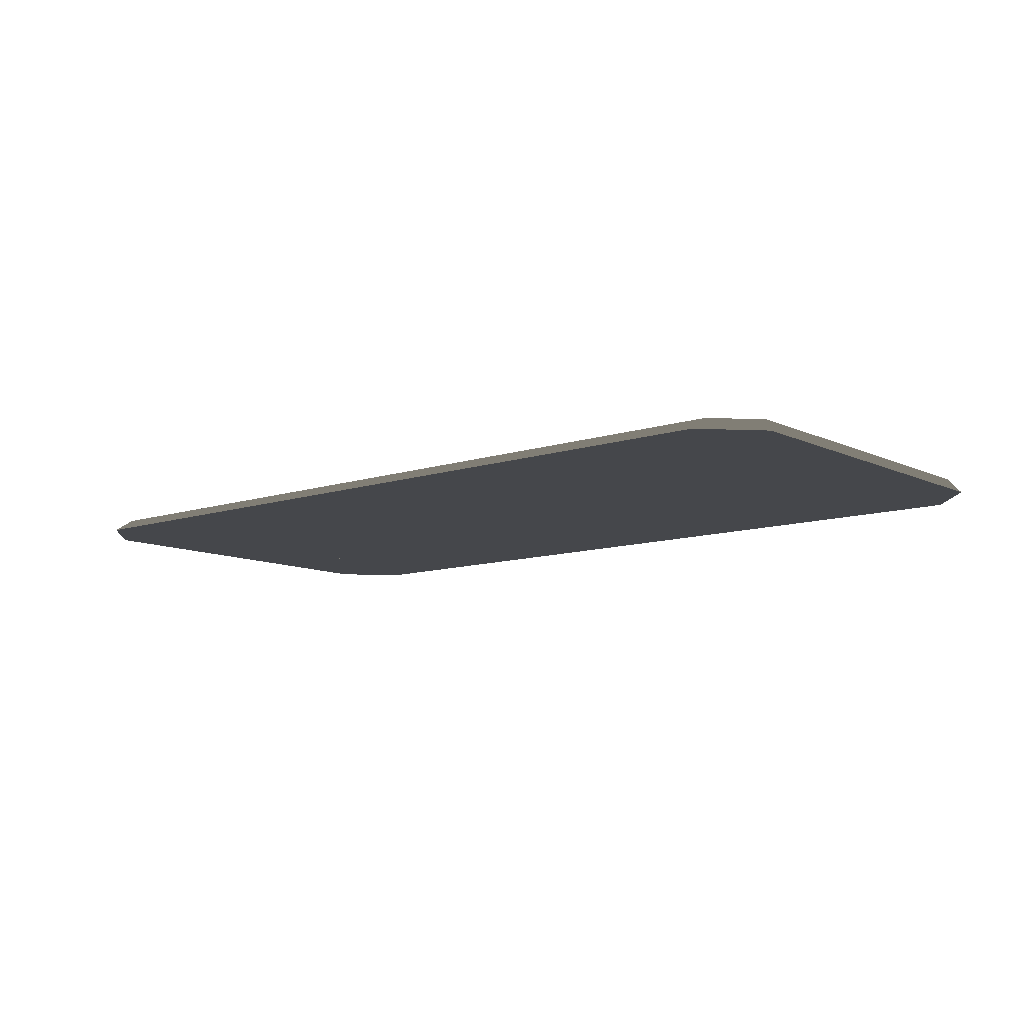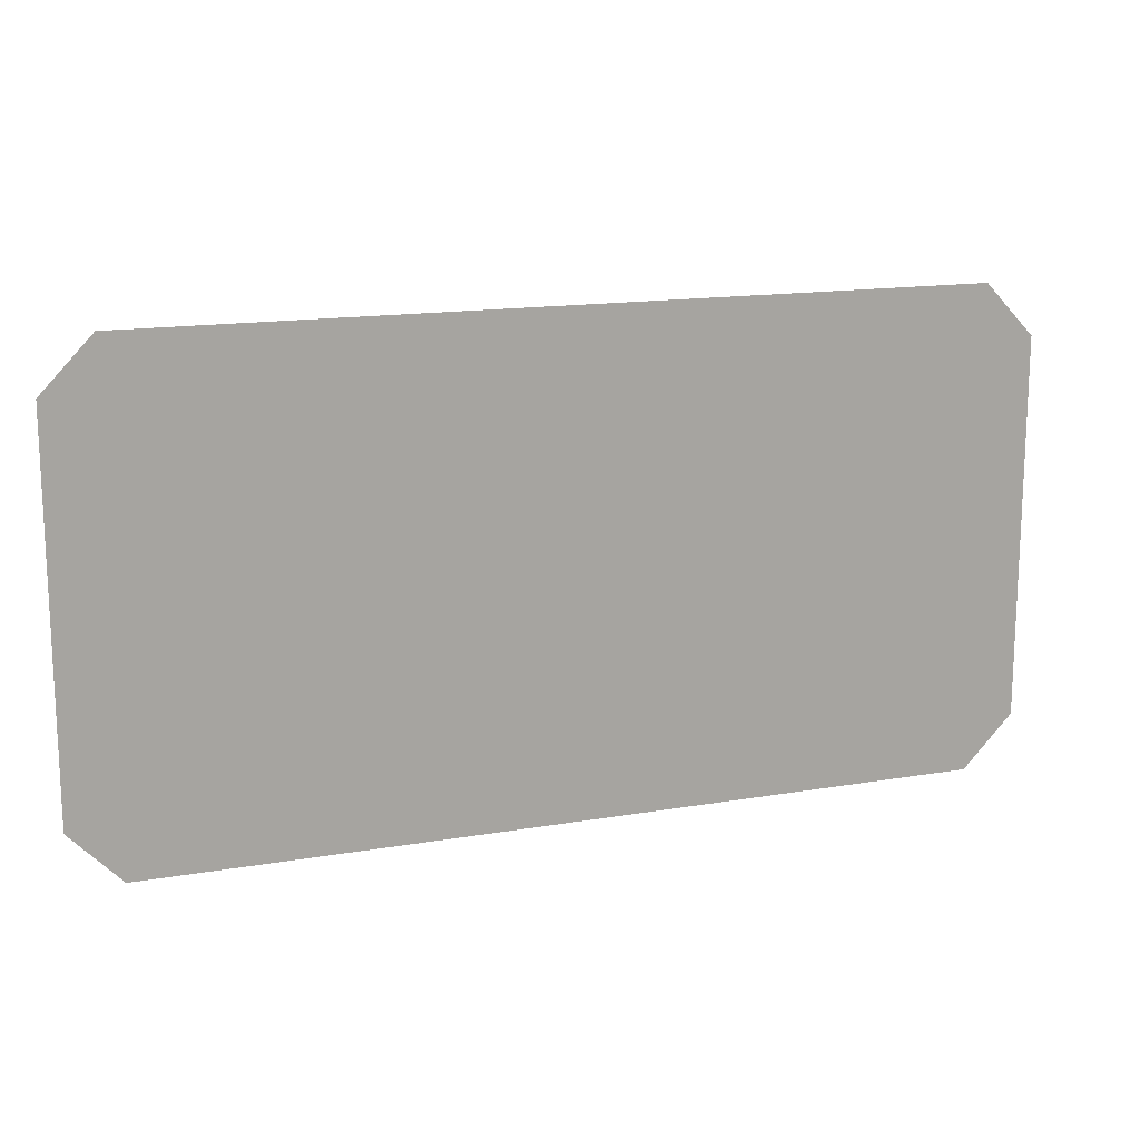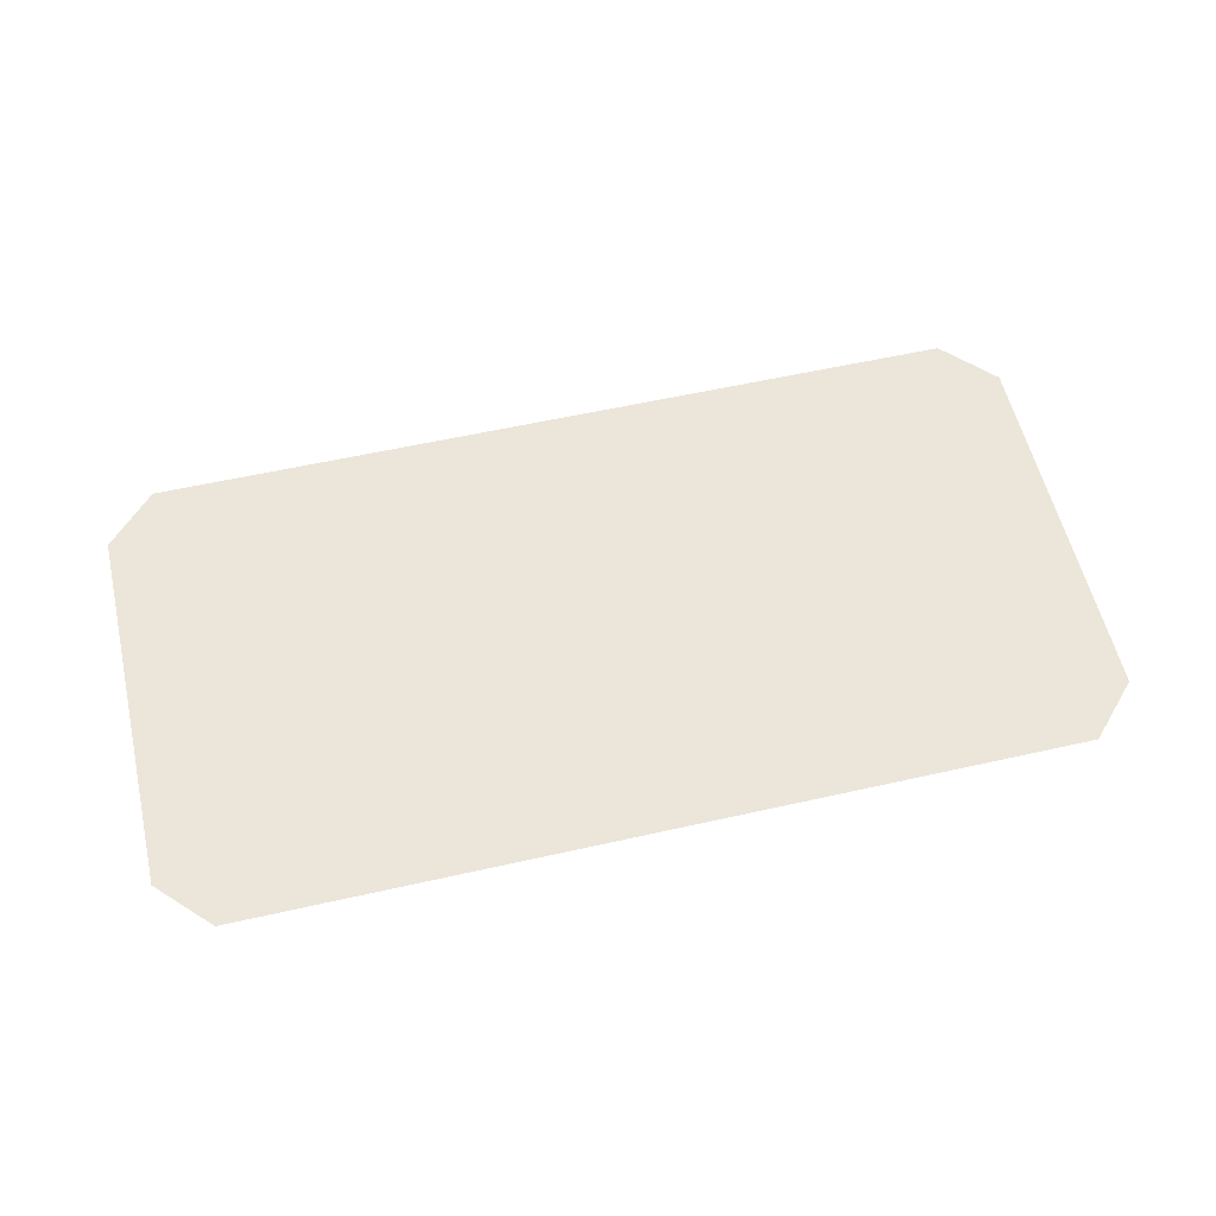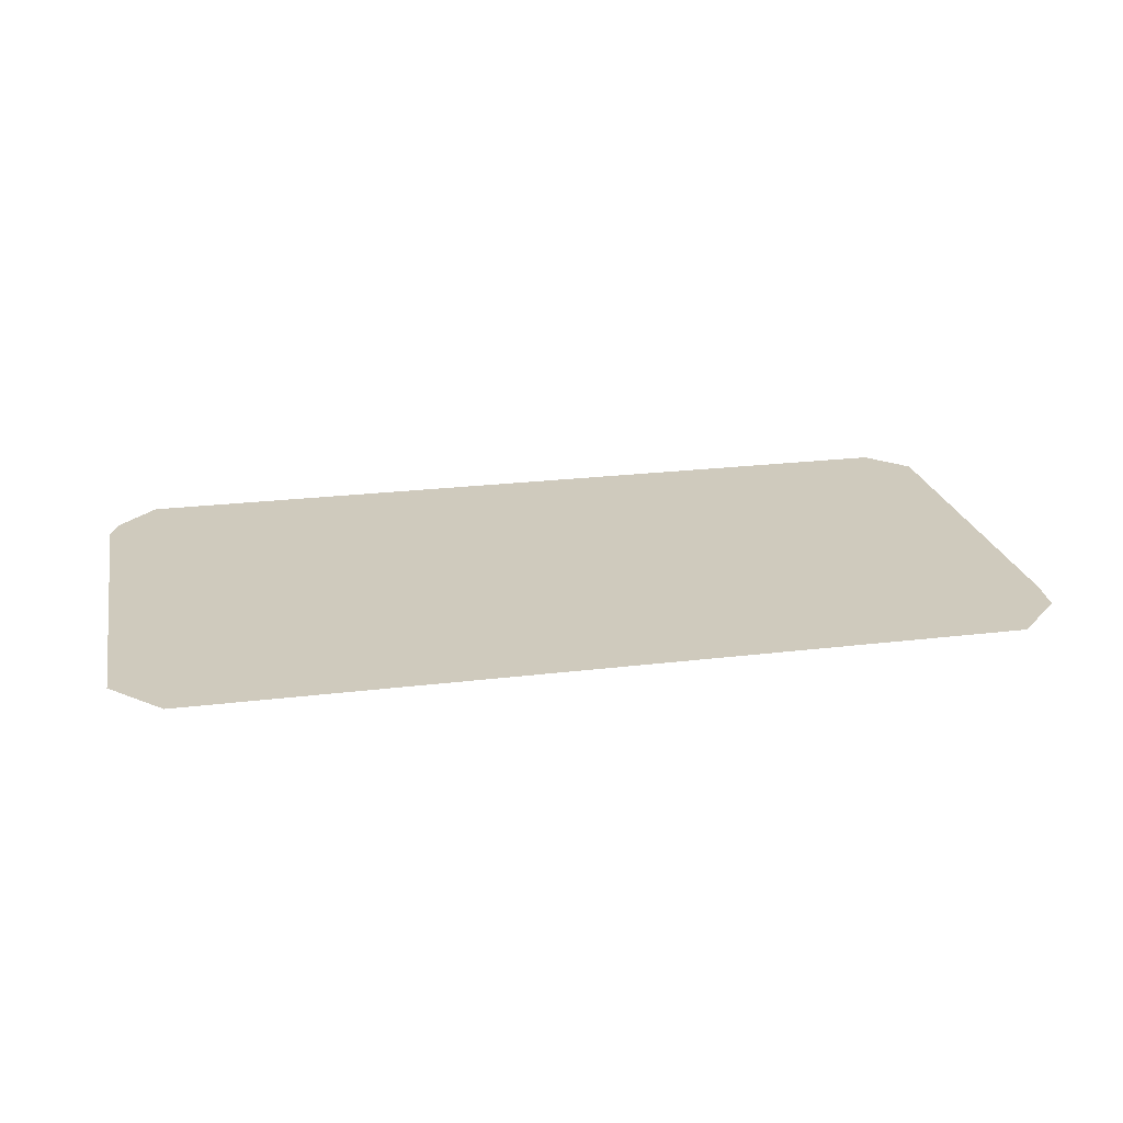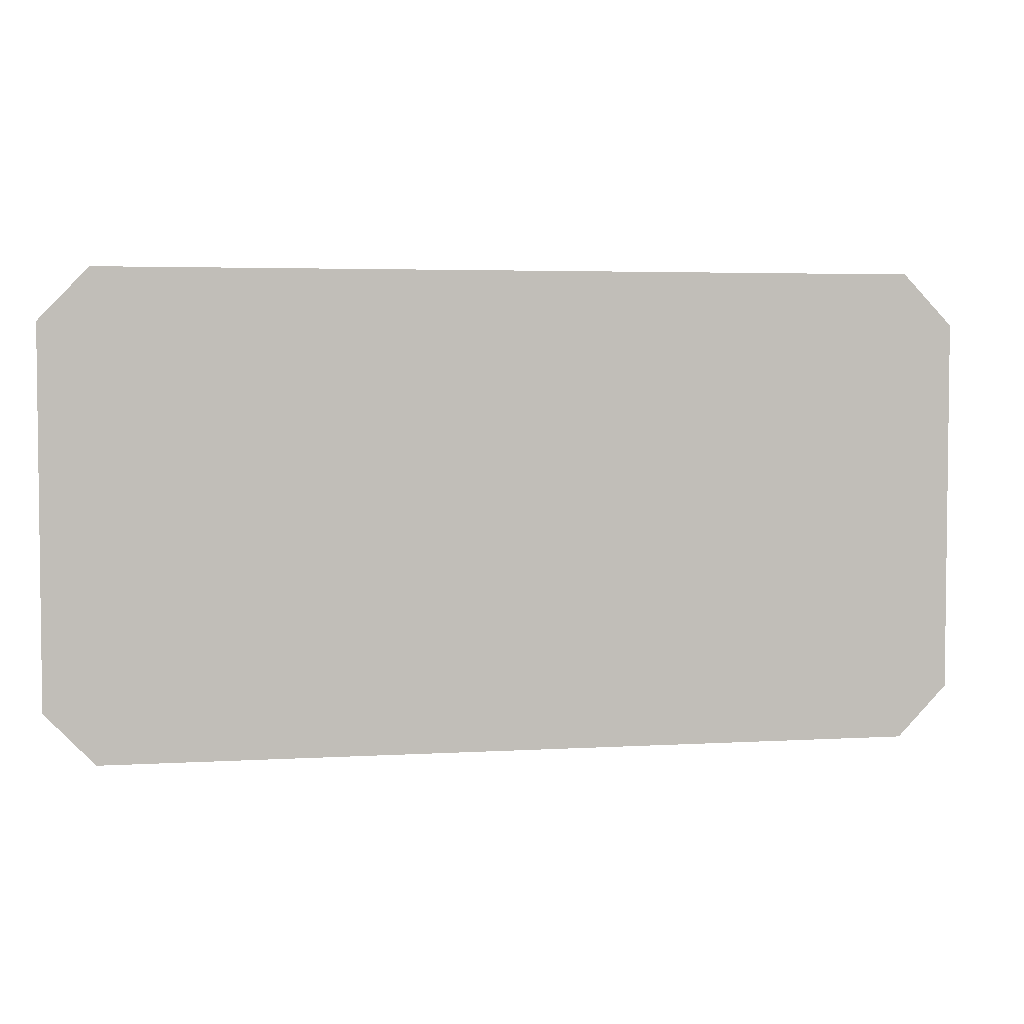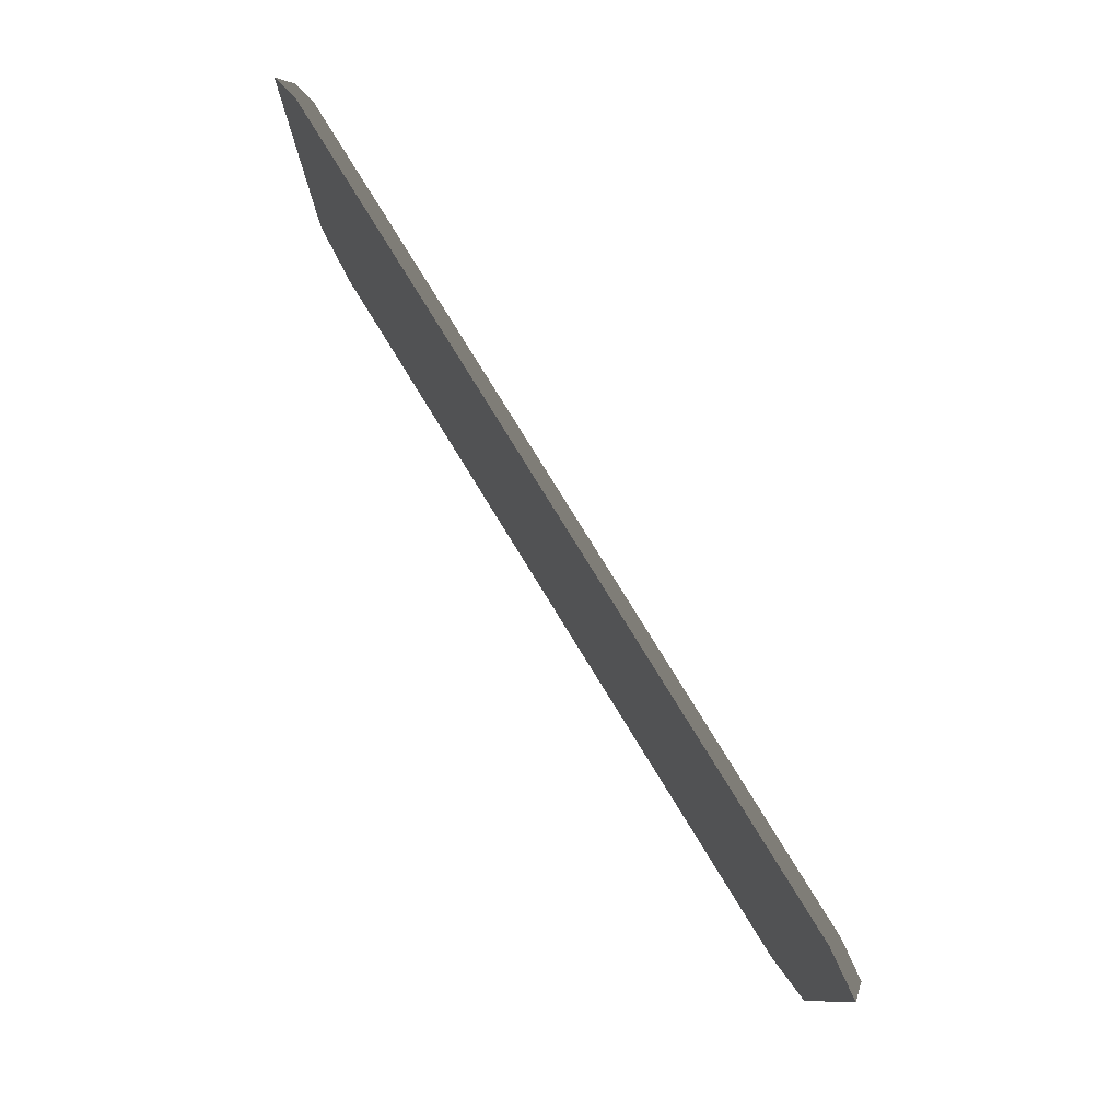
<metadata>
{"format":"obj","ext":"obj","renderer":"f3d","projection":"perspective","resolution":1024,"background":"white","views":[{"elev":-10.4,"azim":-139.9,"up":"+Y"},{"elev":15.2,"azim":-20.1,"up":"+Z"},{"elev":57.4,"azim":166.8,"up":"+Y"},{"elev":23.1,"azim":-11.7,"up":"+Y"},{"elev":3.9,"azim":-11.1,"up":"+Z"},{"elev":78.8,"azim":58.4,"up":"+Z"}]}
</metadata>
<code>
g [gimmick]battlegate
v -1.338 0.01 0.3377
v -1.338 0.01 -0.3377
v 0.3377 0.01 -0.3377
v 0.3377 0.01 0.3377
v -1.391 9.128e-10 0.5209
v 0.3911 0.03 0.4733
v 0.3913 9.128e-10 0.5209
v -1.391 0.03 0.4733
v 0.3505 0.027 0.4014
v -1.35 0.027 0.4014
v 0.3377 0.01 0.3377
v -1.338 0.01 0.3377
v 0.3913 9.128e-10 0.5209
v 0.4771 0.03 0.3862
v 0.5 7.144e-10 0.4076
v 0.3911 0.03 0.4733
v 0.4014 0.027 0.3505
v 0.3505 0.027 0.4014
v 0.3377 0.01 0.3377
v 0.5 7.144e-10 0.4076
v 0.4771 0.03 -0.3862
v 0.5 -7.144e-10 -0.4076
v 0.4771 0.03 0.3862
v 0.4014 0.027 0.3505
v 0.4014 0.027 -0.3505
v 0.4771 0.03 -0.3862
v 0.3377 0.01 -0.3377
v 0.3377 0.01 0.3377
v 0.3505 0.027 -0.4014
v 0.3377 0.01 -0.3377
v 0.3911 0.03 -0.4733
v -1.35 0.027 -0.4014
v -1.391 0.03 -0.4733
v -1.338 0.01 -0.3377
v 0.3377 0.01 -0.3377
v 0.3913 -9.128e-10 -0.5209
v 0.3911 0.03 -0.4733
v -1.391 -9.128e-10 -0.5209
v 0.5 -7.144e-10 -0.4076
v 0.4771 0.03 -0.3862
v 0.3911 0.03 -0.4733
v 0.3913 -9.128e-10 -0.5209
v -1.391 -9.128e-10 -0.5209
v -1.477 0.03 -0.3862
v -1.5 -7.144e-10 -0.4076
v -1.391 0.03 -0.4733
v -1.35 0.027 -0.4014
v -1.401 0.027 -0.3505
v -1.338 0.01 -0.3377
v -1.477 0.03 -0.3862
v -1.401 0.027 0.3505
v -1.477 0.03 0.3862
v -1.338 0.01 0.3377
v -1.338 0.01 -0.3377
v -1.5 -7.144e-10 -0.4076
v -1.477 0.03 -0.3862
v -1.5 7.144e-10 0.4076
v -1.5 7.144e-10 0.4076
v -1.391 0.03 0.4733
v -1.391 9.128e-10 0.5209
v -1.477 0.03 0.3862
v -1.35 0.027 0.4014
v -1.401 0.027 0.3505
v -1.338 0.01 0.3377
g [gimmick]battlegate_0
f 3 2 1
f 4 3 1
f 7 6 5
f 6 8 5
f 6 9 8
f 9 10 8
f 9 11 10
f 11 12 10
f 15 14 13
f 14 16 13
f 14 17 16
f 17 18 16
f 17 19 18
f 22 21 20
f 21 23 20
f 25 24 23
f 26 25 23
f 25 27 24
f 27 28 24
f 29 25 26
f 29 30 25
f 31 29 26
f 32 29 31
f 33 32 31
f 32 34 29
f 34 35 29
f 33 37 36
f 38 33 36
f 41 40 39
f 42 41 39
f 45 44 43
f 44 46 43
f 48 47 46
f 48 49 47
f 50 48 46
f 51 48 50
f 52 51 50
f 51 53 48
f 53 54 48
f 52 56 55
f 57 52 55
f 60 59 58
f 59 61 58
f 59 62 61
f 62 63 61
f 62 64 63

</code>
